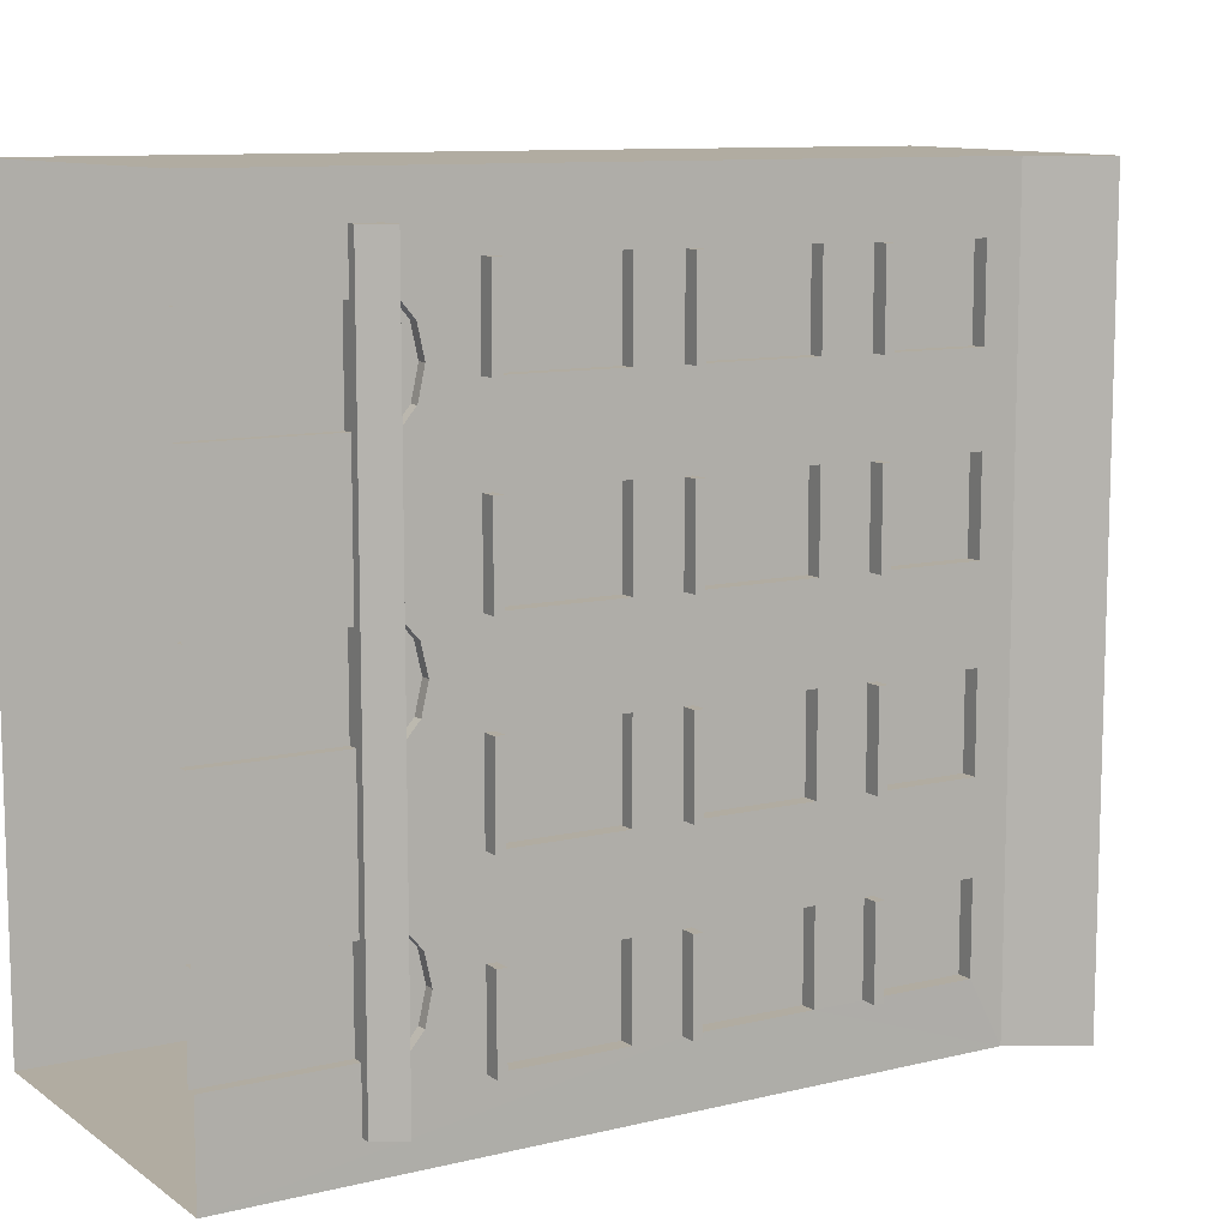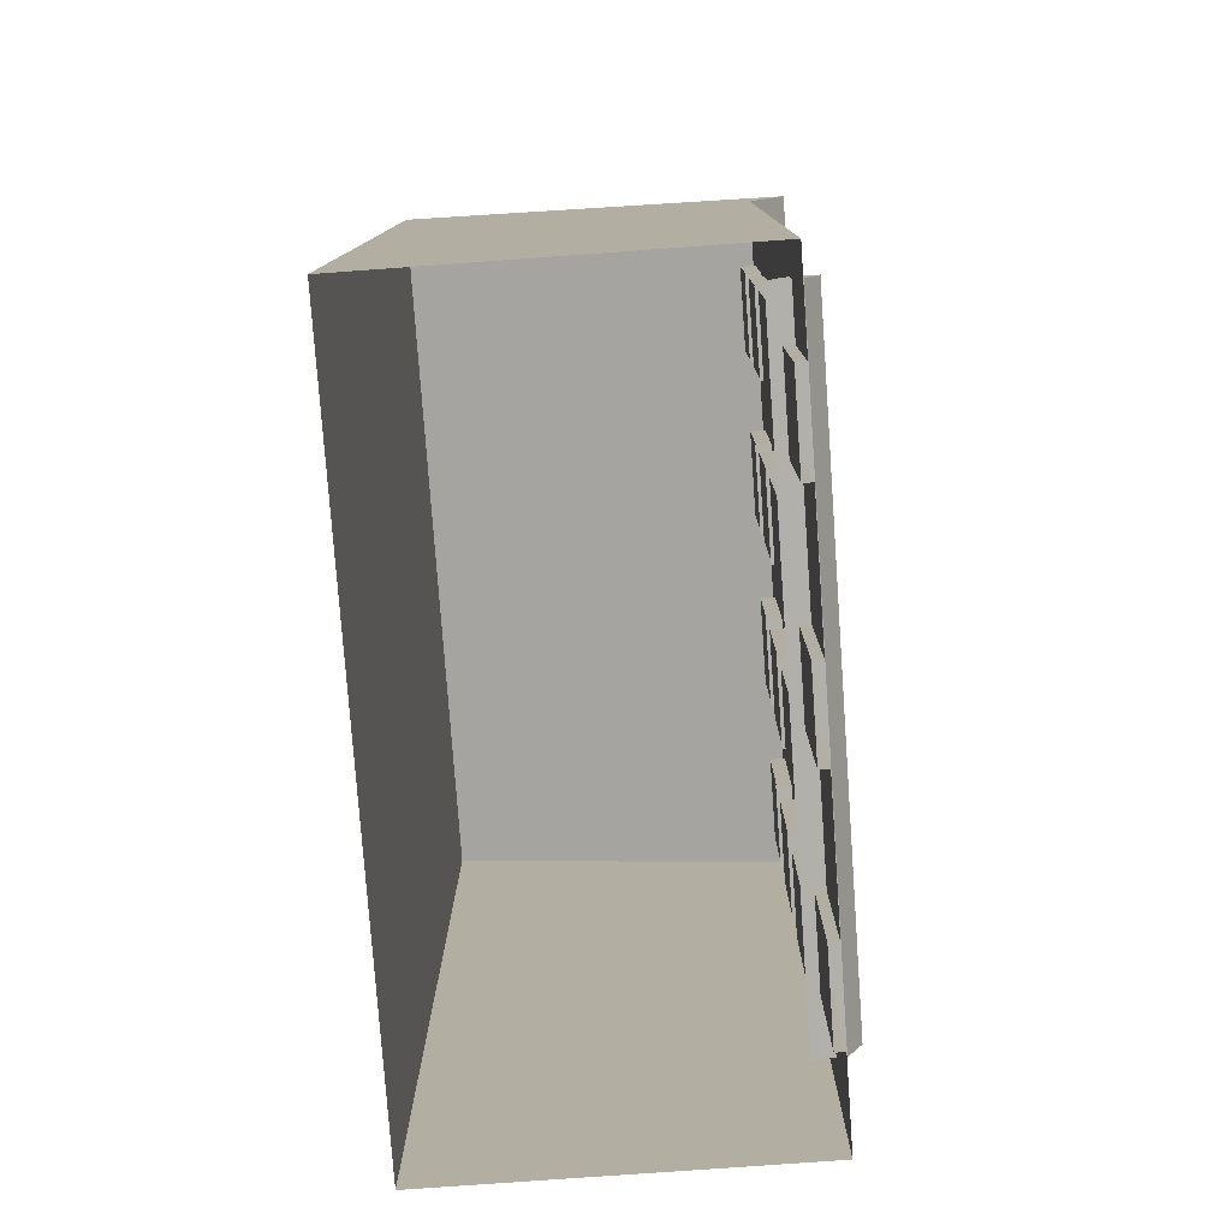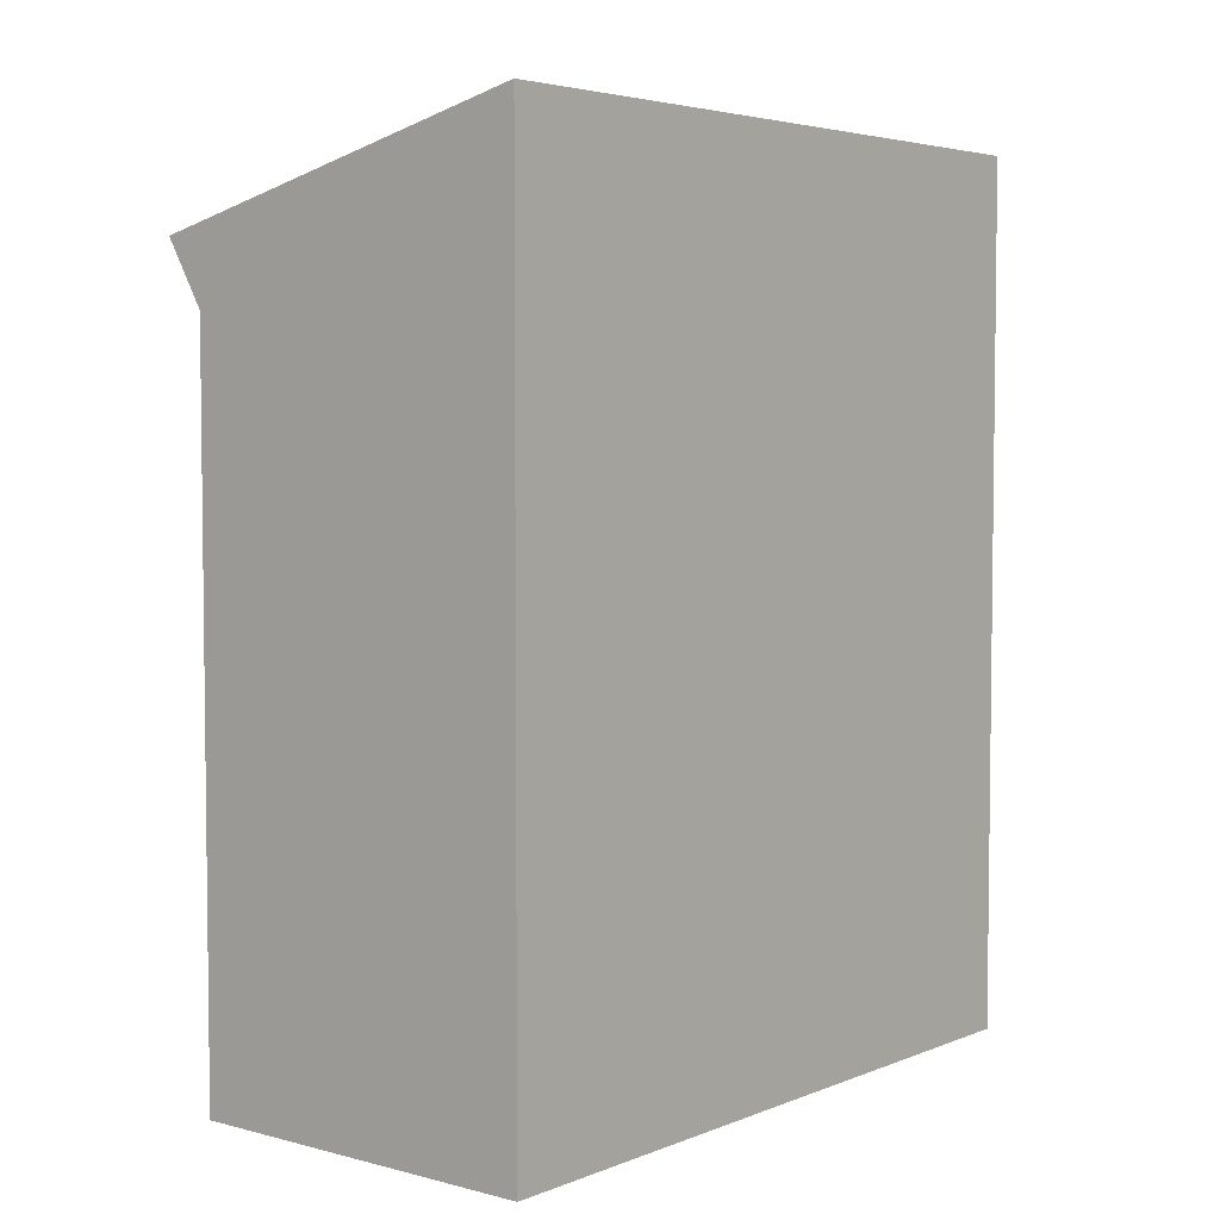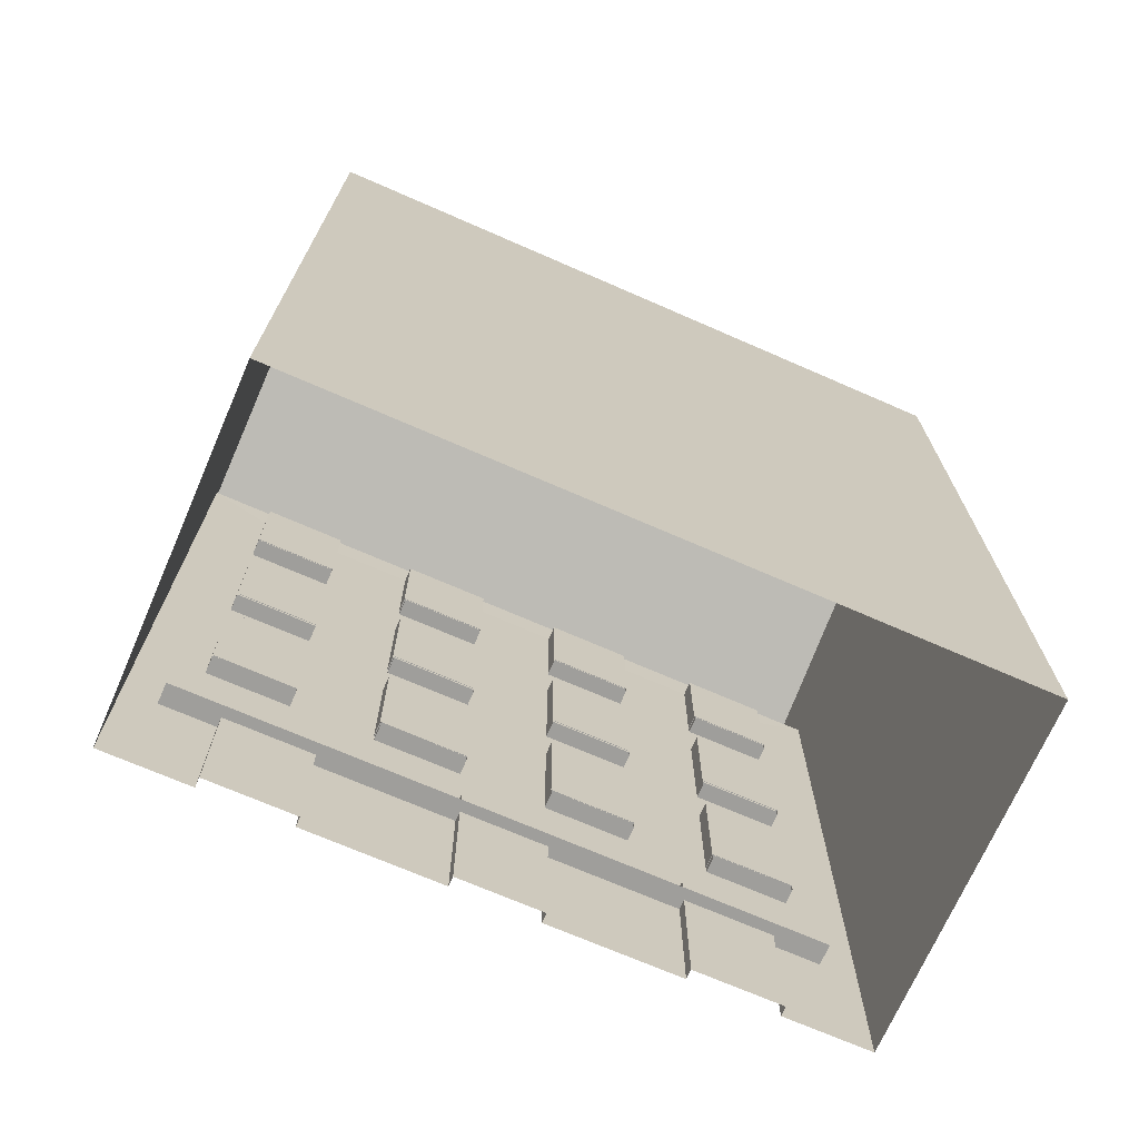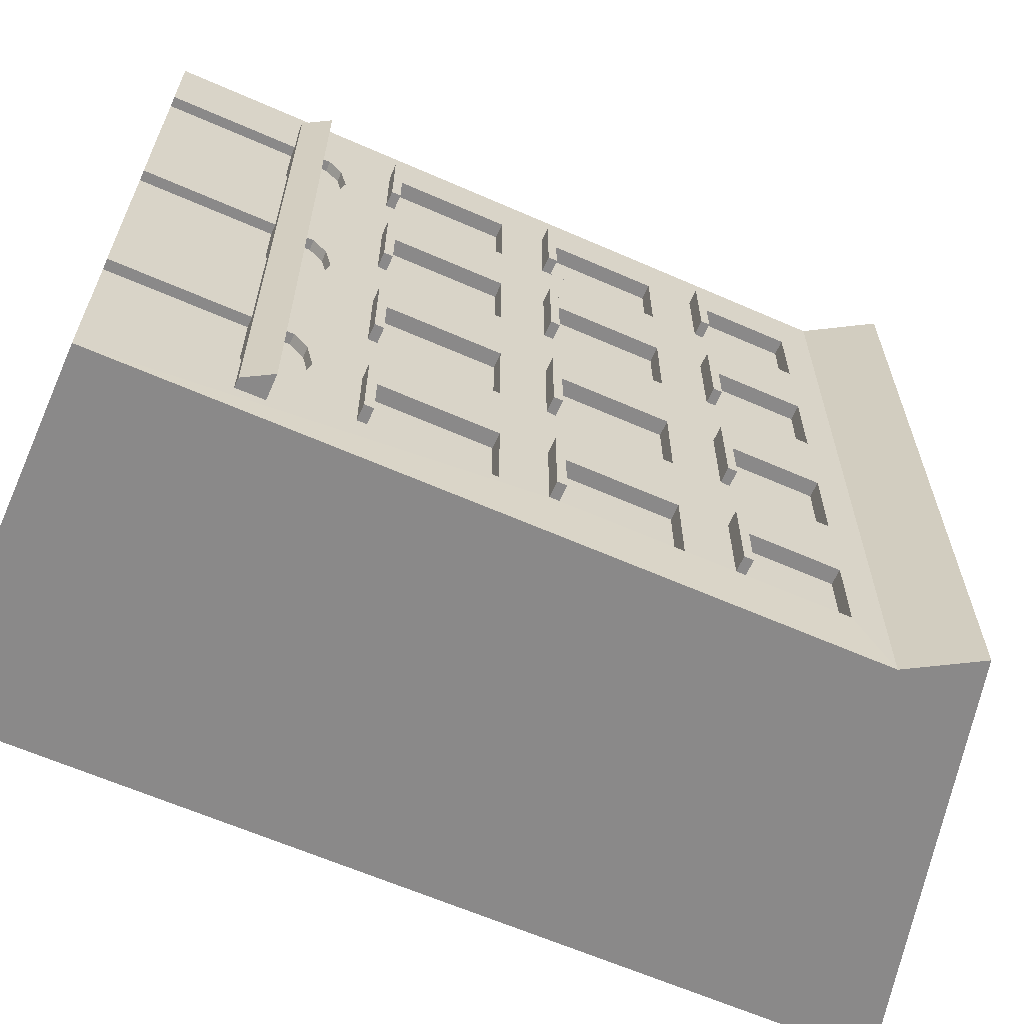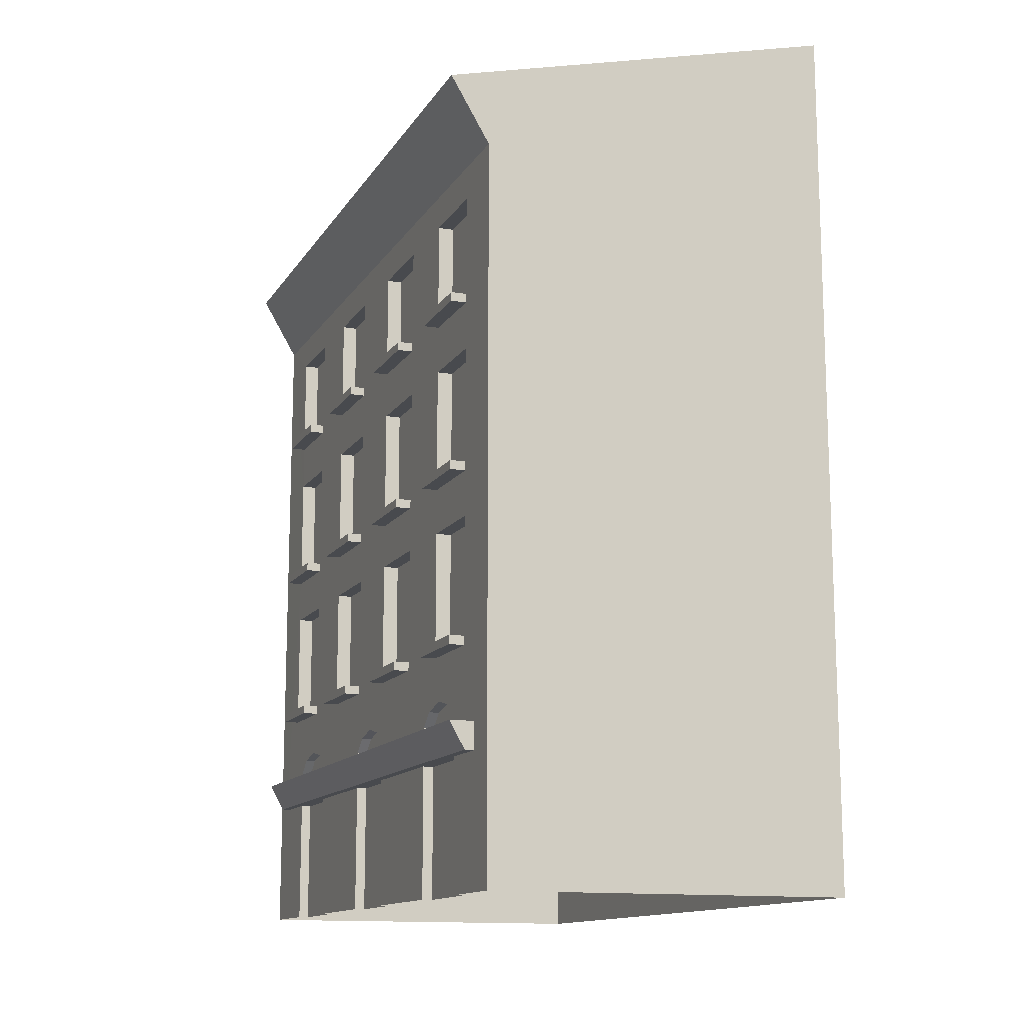
<metadata>
{"format":"obj","ext":"obj","renderer":"f3d","projection":"perspective","resolution":1024,"background":"white","views":[{"elev":10.2,"azim":58.5,"up":"+Z"},{"elev":-78.4,"azim":4.1,"up":"+Y"},{"elev":4.4,"azim":-140.7,"up":"+Y"},{"elev":-70.8,"azim":-113.6,"up":"+Y"},{"elev":-63.3,"azim":66.1,"up":"+Z"},{"elev":-13.3,"azim":159.1,"up":"+Y"}]}
</metadata>
<code>
o DuzyZwyklyZolty
v -0.2384 8.661 -6.112
v -0.2384 8.796 -6.112
v -0.2384 8.661 -7.44
v -0.2384 8.796 -7.44
v 0.2335 8.661 -6.112
v 0.2335 8.796 -6.112
v 0.2335 8.661 -7.44
v 0.2335 8.796 -7.44
v -0.2384 6.083 -6.112
v -0.2384 6.218 -6.112
v -0.2384 6.083 -7.44
v -0.2384 6.218 -7.44
v 0.2335 6.083 -6.112
v 0.2335 6.218 -6.112
v 0.2335 6.083 -7.44
v 0.2335 6.218 -7.44
v -0.2384 3.505 -6.112
v -0.2384 3.64 -6.112
v -0.2384 3.505 -7.44
v -0.2384 3.64 -7.44
v 0.2335 3.505 -6.112
v 0.2335 3.64 -6.112
v 0.2335 3.505 -7.44
v 0.2335 3.64 -7.44
v -5.502 -0 0
v -5.502 13.33 0
v -5.502 -0 -10.96
v -5.502 13.33 -10.96
v -0 -0 0
v -0.002849 10.81 0
v -0 -0 -10.96
v -0.002849 10.81 -10.96
v -0 -0 -6.106
v -0 -0 -2.739
v -0 -0 -8.217
v -0 -0 -1.369
v -0 -0 -9.586
v -0 5.403 -6.106
v -0 5.403 -2.234
v -0 5.403 -8.722
v -0 5.403 -7.453
v -0 5.403 -3.476
v -0 5.403 -0.9505
v -0 5.403 -10.01
v -0 2.531 -6.106
v -0 2.531 -2.739
v -0 2.531 -8.217
v -0 2.531 -1.369
v -0 2.531 -9.586
v -0 7.944 -6.106
v -0 7.944 -2.234
v -0 7.944 -8.722
v -0 7.944 -7.453
v -0 7.944 -3.476
v -0 7.944 -0.9505
v -0 7.944 -10.01
v -0 -0 -4.793
v -0 5.403 -4.793
v -0 2.531 -4.793
v -0 7.944 -4.793
v -0.1536 -0 -4.793
v -0.1536 -0 -6.106
v -0.1536 2.531 -6.106
v -0.1536 -0 -1.369
v -0.1536 -0 -2.739
v -0.1536 2.531 -2.739
v -0.1536 2.531 -8.217
v -0.1536 -0 -8.217
v -0.1536 2.531 -1.369
v -0.1536 -0 -9.586
v -0.1536 2.531 -9.586
v -0.1536 2.531 -4.793
v -0 3.636 -6.106
v -0 3.636 -2.234
v -0 3.636 -8.722
v -0 3.636 -7.453
v -0 3.636 -3.476
v -0 3.636 -0.9505
v -0 3.636 -10.01
v -0 3.636 -4.793
v -0 6.179 -6.106
v -0 6.179 -2.234
v -0 6.179 -8.722
v -0 6.179 -7.453
v -0 6.179 -3.476
v -0 6.179 -0.9505
v -0 6.179 -10.01
v -0 6.179 -4.793
v 0.5854 11.8 -10.96
v 0.5854 11.8 0
v -0 8.78 -6.106
v -0 8.78 -2.234
v -0 8.78 -8.722
v -0 8.78 -7.453
v -0 8.78 -3.476
v -0 8.78 -0.9505
v -0 8.78 -10.01
v -0 8.78 -4.793
v -0 10.3 -6.106
v -0 10.3 -2.234
v -0 10.3 -8.722
v -0 10.3 -7.453
v -0 10.3 -3.476
v -0 10.3 -0.9505
v -0 10.3 -10.01
v -0 10.3 -4.793
v -0.2294 5.403 -2.234
v -0.2294 5.403 -0.9505
v -0.2294 5.403 -4.793
v -0.2294 5.403 -3.476
v -0.2294 5.403 -10.01
v -0.2294 5.403 -8.722
v -0.2294 5.403 -7.453
v -0.2294 5.403 -6.106
v -0.2294 7.944 -2.234
v -0.2294 7.944 -0.9505
v -0.2294 7.944 -4.793
v -0.2294 7.944 -3.476
v -0.2294 7.944 -10.01
v -0.2294 7.944 -8.722
v -0.2294 7.944 -7.453
v -0.2294 7.944 -6.106
v -0.2294 3.636 -6.106
v -0.2294 3.636 -2.234
v -0.2294 3.636 -8.722
v -0.2294 3.636 -7.453
v -0.2294 3.636 -3.476
v -0.2294 3.636 -0.9505
v -0.2294 3.636 -10.01
v -0.2294 3.636 -4.793
v -0.2294 6.179 -6.106
v -0.2294 6.179 -2.234
v -0.2294 6.179 -8.722
v -0.2294 6.179 -7.453
v -0.2294 6.179 -3.476
v -0.2294 6.179 -0.9505
v -0.2294 6.179 -10.01
v -0.2294 6.179 -4.793
v -0.2294 10.3 -6.106
v -0.2294 8.78 -6.106
v -0.2294 10.3 -2.234
v -0.2294 8.78 -2.234
v -0.2294 10.3 -8.722
v -0.2294 8.78 -8.722
v -0.2294 10.3 -7.453
v -0.2294 8.78 -7.453
v -0.2294 10.3 -3.476
v -0.2294 8.78 -3.476
v -0.2294 10.3 -0.9505
v -0.2294 8.78 -0.9505
v -0.2294 10.3 -10.01
v -0.2294 8.78 -10.01
v -0.2294 10.3 -4.793
v -0.2294 8.78 -4.793
v -5.502 10.81 -10.96
v -5.502 10.84 0
v -0.1536 2.834 -2.054
v -0 2.834 -2.054
v -0 2.834 -5.449
v -0.1536 2.834 -5.449
v -0 2.834 -8.901
v -0.1536 2.835 -8.901
v -0.1536 2.735 -9.347
v -0 2.735 -9.347
v -0 2.735 -8.456
v -0.1536 2.736 -8.456
v -0.1536 2.735 -5.876
v -0 2.735 -5.876
v -0 2.735 -5.023
v -0.1536 2.735 -5.023
v -0 2.735 -2.499
v -0.1536 2.735 -2.499
v -0.1536 2.735 -1.609
v -0 2.735 -1.609
v -0 2.737 -2.491
v -0.1536 2.531 -5.449
v -0.1536 2.531 -2.054
v -0.1536 2.531 -8.901
v -0.3302 1.954 -0.5826
v -0.09777 2.361 -0.5826
v -0.3302 1.954 -10.44
v -0.09777 2.361 -10.44
v 0.1417 1.954 -0.5826
v 0.3741 2.361 -0.5826
v 0.1417 1.954 -10.44
v 0.3741 2.361 -10.44
v -0.2384 8.661 -0.9562
v -0.2384 8.796 -0.9562
v -0.2384 8.661 -2.231
v -0.2384 8.796 -2.231
v 0.2335 8.661 -0.9562
v 0.2335 8.796 -0.9562
v 0.2335 8.661 -2.231
v 0.2335 8.796 -2.231
v -0.2384 6.083 -0.9562
v -0.2384 6.218 -0.9562
v -0.2384 6.083 -2.231
v -0.2384 6.218 -2.231
v 0.2335 6.083 -0.9562
v 0.2335 6.218 -0.9562
v 0.2335 6.083 -2.231
v 0.2335 6.218 -2.231
v -0.2384 3.505 -0.9562
v -0.2384 3.64 -0.9562
v -0.2384 3.505 -2.231
v -0.2384 3.64 -2.231
v 0.2335 3.505 -0.9562
v 0.2335 3.64 -0.9562
v 0.2335 3.505 -2.231
v 0.2335 3.64 -2.231
v -0.2384 8.661 -3.487
v -0.2384 8.796 -3.487
v -0.2384 8.661 -4.794
v -0.2384 8.796 -4.794
v 0.2335 8.661 -3.487
v 0.2335 8.796 -3.487
v 0.2335 8.661 -4.794
v 0.2335 8.796 -4.794
v -0.2384 6.083 -3.487
v -0.2384 6.218 -3.487
v -0.2384 6.083 -4.794
v -0.2384 6.218 -4.794
v 0.2335 6.083 -3.487
v 0.2335 6.218 -3.487
v 0.2335 6.083 -4.794
v 0.2335 6.218 -4.794
v -0.2384 3.505 -3.487
v -0.2384 3.64 -3.487
v -0.2384 3.505 -4.794
v -0.2384 3.64 -4.794
v 0.2335 3.505 -3.487
v 0.2335 3.64 -3.487
v 0.2335 3.505 -4.794
v 0.2335 3.64 -4.794
v -0.2384 8.661 -8.726
v -0.2384 8.796 -8.726
v -0.2384 8.661 -10
v -0.2384 8.796 -10
v 0.2335 8.661 -8.726
v 0.2335 8.796 -8.726
v 0.2335 8.661 -10
v 0.2335 8.796 -10
v -0.2384 6.083 -8.726
v -0.2384 6.218 -8.726
v -0.2384 6.083 -10
v -0.2384 6.218 -10
v 0.2335 6.083 -8.726
v 0.2335 6.218 -8.726
v 0.2335 6.083 -10
v 0.2335 6.218 -10
v -0.2384 3.505 -8.726
v -0.2384 3.64 -8.726
v -0.2384 3.505 -10
v -0.2384 3.64 -10
v 0.2335 3.505 -8.726
v 0.2335 3.64 -8.726
v 0.2335 3.505 -10
v 0.2335 3.64 -10
f 3 4 8 7
f 7 8 6 5
f 5 6 2 1
f 3 7 5 1
f 8 4 2 6
f 11 12 16 15
f 15 16 14 13
f 13 14 10 9
f 11 15 13 9
f 16 12 10 14
f 19 20 24 23
f 23 24 22 21
f 21 22 18 17
f 19 23 21 17
f 24 20 18 22
f 26 30 90
f 102 32 99
f 103 30 100
f 105 32 101
f 101 32 102
f 106 30 103
f 30 32 89 90
f 100 30 104
f 31 44 79
f 100 104 149 141
f 75 40 41 76
f 77 42 39 74
f 44 40 112 111
f 78 43 29
f 36 48 29
f 35 47 45 33
f 57 59 46 34
f 34 46 66 65
f 31 49 37
f 31 32 56 87
f 40 75 125 112
f 83 52 53 84
f 85 54 51 82
f 25 156 26 28 155 27
f 91 94 146 140
f 29 30 156 25
f 86 55 30 29
f 27 155 32 31
f 99 32 30 106
f 70 71 178 67 68
f 65 66 177 69 64
f 62 63 176 72 61
f 49 164 163 71
f 59 57 61 72
f 46 171 172 66
f 33 45 63 62
f 48 36 64 69
f 37 49 71 70
f 47 35 68 67
f 45 168 167 63
f 45 73 168
f 48 78 29
f 47 76 73 45
f 46 77 74
f 49 79 164
f 47 75 76
f 59 80 77 46
f 46 74 175 171
f 31 79 49
f 38 81 88 58
f 43 86 29
f 41 84 81 38
f 42 85 82 39
f 44 87 83 40
f 40 83 84 41
f 58 88 85 42
f 39 82 86 43
f 31 87 44
f 101 93 144 143
f 102 99 139 145
f 58 80 73 38
f 60 88 81 50
f 77 80 130 127
f 51 55 116 115
f 89 28 26 90
f 32 28 89
f 50 91 98 60
f 32 97 56
f 51 92 96 55
f 60 98 95 54
f 52 93 94 53
f 56 97 93 52
f 54 95 92 51
f 53 94 91 50
f 55 96 30
f 91 99 106 98
f 32 105 97
f 74 39 107 124
f 85 88 138 135
f 93 101 102 94
f 52 83 133 120
f 95 103 100 92
f 92 100 141 142
f 96 104 30
f 130 109 110 127
f 126 113 114 123
f 138 117 118 135
f 134 121 122 131
f 120 133 137 119
f 112 125 129 111
f 116 136 132 115
f 108 128 124 107
f 142 141 149 150
f 154 153 147 148
f 152 151 143 144
f 146 145 139 140
f 84 53 121 134
f 96 92 142 150
f 86 82 132 136
f 60 54 118 117
f 78 74 124 128
f 94 102 145 146
f 54 85 135 118
f 76 41 113 126
f 103 95 148 147
f 42 77 127 110
f 81 84 134 131
f 73 76 126 123
f 106 103 147 153
f 95 98 154 148
f 41 38 114 113
f 55 86 136 116
f 56 52 120 119
f 104 96 150 149
f 87 56 119 137
f 43 78 128 108
f 97 105 151 152
f 39 43 108 107
f 79 44 111 129
f 50 81 131 122
f 83 87 137 133
f 75 79 129 125
f 105 101 143 151
f 99 91 140 139
f 93 97 152 144
f 98 106 153 154
f 38 73 123 114
f 53 50 122 121
f 58 42 110 109
f 88 60 117 138
f 80 58 109 130
f 82 51 115 132
f 32 155 28
f 156 30 26
f 157 158 174 173
f 160 159 169 170
f 162 161 165 166
f 163 164 161 162
f 166 165 47 67
f 167 168 159 160
f 170 169 59 72
f 172 171 175 158 157
f 173 174 48 69
f 165 75 47
f 164 79 75 161
f 161 75 165
f 168 73 159
f 169 80 59
f 159 73 80
f 80 169 159
f 175 74 158
f 158 74 78 174
f 174 78 48
f 72 176 170
f 160 176 167
f 170 176 160
f 167 176 63
f 69 177 173
f 157 177 172
f 173 177 157
f 172 177 66
f 67 178 166
f 166 178 162
f 162 178 163
f 163 178 71
f 181 182 186 185
f 185 186 184 183
f 183 184 180 179
f 181 185 183 179
f 186 182 180 184
f 189 190 194 193
f 193 194 192 191
f 191 192 188 187
f 189 193 191 187
f 194 190 188 192
f 197 198 202 201
f 201 202 200 199
f 199 200 196 195
f 197 201 199 195
f 202 198 196 200
f 205 206 210 209
f 209 210 208 207
f 207 208 204 203
f 205 209 207 203
f 210 206 204 208
f 213 214 218 217
f 217 218 216 215
f 215 216 212 211
f 213 217 215 211
f 218 214 212 216
f 221 222 226 225
f 225 226 224 223
f 223 224 220 219
f 221 225 223 219
f 226 222 220 224
f 229 230 234 233
f 233 234 232 231
f 231 232 228 227
f 229 233 231 227
f 234 230 228 232
f 237 238 242 241
f 241 242 240 239
f 239 240 236 235
f 237 241 239 235
f 242 238 236 240
f 245 246 250 249
f 249 250 248 247
f 247 248 244 243
f 245 249 247 243
f 250 246 244 248
f 253 254 258 257
f 257 258 256 255
f 255 256 252 251
f 253 257 255 251
f 258 254 252 256

</code>
